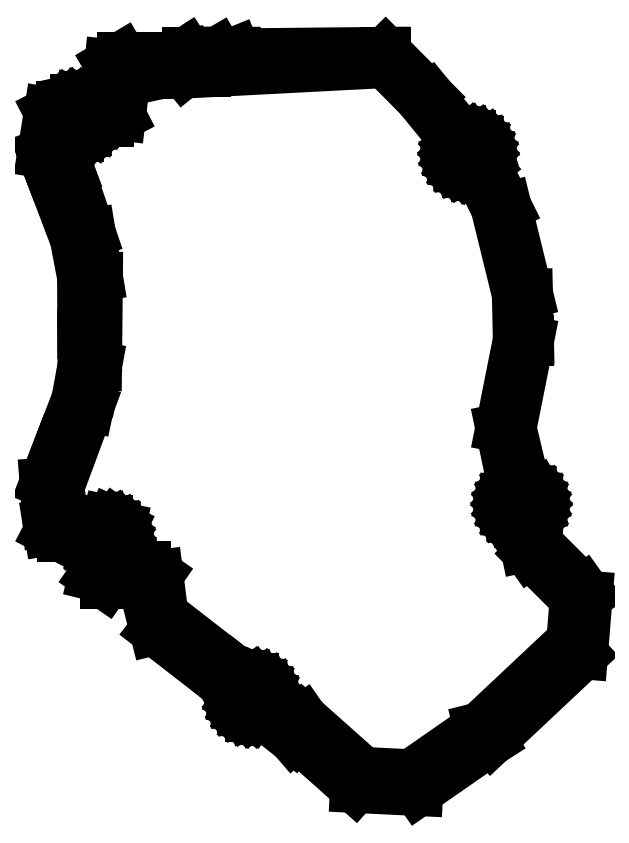
<metadata>
{"format":"dxf","ext":"dxf","renderer":"ezdxf+matplotlib","layout":"modelspace","background":"white","min_lineweight":24,"dpi":150}
</metadata>
<code>
0
SECTION
2
ENTITIES
0
LINE
8
0
10
50.46
20
-98.21
11
63.22
21
-89.34
0
LINE
8
0
10
63.22
20
-89.34
11
64.3
21
-88.65
0
LINE
8
0
10
64.3
20
-88.65
11
81.73
21
-72.27
0
LINE
8
0
10
81.73
20
-72.27
11
82.63
21
-61.16
0
LINE
8
0
10
82.63
20
-61.16
11
81.78
21
-59.96
0
LINE
8
0
10
81.78
20
-59.96
11
73.48
21
-51.68
0
LINE
8
0
10
73.48
20
-51.68
11
72.28
21
-46.63
0
LINE
8
0
10
72.28
20
-46.63
11
72.51
21
-46.47
0
LINE
8
0
10
72.51
20
-46.47
11
73.02
21
-45.9
0
LINE
8
0
10
73.02
20
-45.9
11
73.4
21
-45.24
0
LINE
8
0
10
73.4
20
-45.24
11
73.63
21
-44.51
0
LINE
8
0
10
73.63
20
-44.51
11
73.71
21
-43.75
0
LINE
8
0
10
73.71
20
-43.75
11
73.63
21
-43
0
LINE
8
0
10
73.63
20
-43
11
73.4
21
-42.27
0
LINE
8
0
10
73.4
20
-42.27
11
73.02
21
-41.61
0
LINE
8
0
10
73.02
20
-41.61
11
72.51
21
-41.04
0
LINE
8
0
10
72.51
20
-41.04
11
71.89
21
-40.59
0
LINE
8
0
10
71.89
20
-40.59
11
71.19
21
-40.28
0
LINE
8
0
10
71.19
20
-40.28
11
70.75
21
-40.19
0
LINE
8
0
10
70.75
20
-40.19
11
68.17
21
-29.32
0
LINE
8
0
10
68.17
20
-29.32
11
71.48
21
-12.75
0
LINE
8
0
10
71.48
20
-12.75
11
71.48
21
-12.64
0
LINE
8
0
10
71.48
20
-12.64
11
71.28
21
-3.844
0
LINE
8
0
10
71.28
20
-3.844
11
67.25
21
12.62
0
LINE
8
0
10
67.25
20
12.62
11
63.36
21
20.46
0
LINE
8
0
10
63.36
20
20.46
11
63.08
21
20.8
0
LINE
8
0
10
63.08
20
20.8
11
63.35
21
21.25
0
LINE
8
0
10
63.35
20
21.25
11
63.58
21
21.98
0
LINE
8
0
10
63.58
20
21.98
11
63.66
21
22.74
0
LINE
8
0
10
63.66
20
22.74
11
63.58
21
23.5
0
LINE
8
0
10
63.58
20
23.5
11
63.35
21
24.22
0
LINE
8
0
10
63.35
20
24.22
11
62.96
21
24.88
0
LINE
8
0
10
62.96
20
24.88
11
62.45
21
25.45
0
LINE
8
0
10
62.45
20
25.45
11
61.84
21
25.9
0
LINE
8
0
10
61.84
20
25.9
11
61.14
21
26.21
0
LINE
8
0
10
61.14
20
26.21
11
60.39
21
26.37
0
LINE
8
0
10
60.39
20
26.37
11
59.63
21
26.37
0
LINE
8
0
10
59.63
20
26.37
11
58.88
21
26.21
0
LINE
8
0
10
58.88
20
26.21
11
58.74
21
26.14
0
LINE
8
0
10
58.74
20
26.14
11
52.77
21
33.49
0
LINE
8
0
10
52.77
20
33.49
11
44.27
21
42.06
0
LINE
8
0
10
44.27
20
42.06
11
44.17
21
42.06
0
LINE
8
0
10
44.17
20
42.06
11
15.94
21
41.77
0
LINE
8
0
10
15.94
20
41.77
11
15.81
21
42.09
0
LINE
8
0
10
15.81
20
42.09
11
12.4
21
42.1
0
LINE
8
0
10
12.4
20
42.1
11
12.38
21
42.12
0
LINE
8
0
10
12.38
20
42.12
11
6.561
21
42.12
0
LINE
8
0
10
6.561
20
42.12
11
5.8
21
41.63
0
LINE
8
0
10
5.8
20
41.63
11
3.241
21
41.18
0
LINE
8
0
10
3.241
20
41.18
11
-5.764
21
41.18
0
LINE
8
0
10
-5.764
20
41.18
11
-8.158
21
39.76
0
LINE
8
0
10
-8.158
20
39.76
11
-8.972
21
31.87
0
LINE
8
0
10
-8.972
20
31.87
11
-11.67
21
31.87
0
LINE
8
0
10
-11.67
20
31.87
11
-11.93
21
32.16
0
LINE
8
0
10
-11.93
20
32.16
11
-12.54
21
32.6
0
LINE
8
0
10
-12.54
20
32.6
11
-13.24
21
32.91
0
LINE
8
0
10
-13.24
20
32.91
11
-13.99
21
33.07
0
LINE
8
0
10
-13.99
20
33.07
11
-14.75
21
33.07
0
LINE
8
0
10
-14.75
20
33.07
11
-15.5
21
32.91
0
LINE
8
0
10
-15.5
20
32.91
11
-16.19
21
32.6
0
LINE
8
0
10
-16.19
20
32.6
11
-16.81
21
32.16
0
LINE
8
0
10
-16.81
20
32.16
11
-17.06
21
31.87
0
LINE
8
0
10
-17.06
20
31.87
11
-17.25
21
31.87
0
LINE
8
0
10
-17.25
20
31.87
11
-19.63
21
30.64
0
LINE
8
0
10
-19.63
20
30.64
11
-20.88
21
22.82
0
LINE
8
0
10
-20.88
20
22.82
11
-19.7
21
19.74
0
LINE
8
0
10
-19.7
20
19.74
11
-14.69
21
6.544
0
LINE
8
0
10
-14.69
20
6.544
11
-13.32
21
-0.6923
0
LINE
8
0
10
-13.32
20
-0.6923
11
-13.28
21
-11.43
0
LINE
8
0
10
-13.28
20
-11.43
11
-13.24
21
-17.47
0
LINE
8
0
10
-13.24
20
-17.47
11
-14.42
21
-23.98
0
LINE
8
0
10
-14.42
20
-23.98
11
-17.76
21
-32.65
0
LINE
8
0
10
-17.76
20
-32.65
11
-20.45
21
-39.68
0
LINE
8
0
10
-20.45
20
-39.68
11
-19.84
21
-47.44
0
LINE
8
0
10
-19.84
20
-47.44
11
-19.63
21
-48.8
0
LINE
8
0
10
-19.63
20
-48.8
11
-17.41
21
-49.95
0
LINE
8
0
10
-17.41
20
-49.95
11
-17.19
21
-50.03
0
LINE
8
0
10
-17.19
20
-50.03
11
-12.48
21
-50.03
0
LINE
8
0
10
-12.48
20
-50.03
11
-12.52
21
-50.4
0
LINE
8
0
10
-12.52
20
-50.4
11
-12.44
21
-51.16
0
LINE
8
0
10
-12.44
20
-51.16
11
-12.2
21
-51.89
0
LINE
8
0
10
-12.2
20
-51.89
11
-11.82
21
-52.55
0
LINE
8
0
10
-11.82
20
-52.55
11
-11.31
21
-53.11
0
LINE
8
0
10
-11.31
20
-53.11
11
-10.69
21
-53.56
0
LINE
8
0
10
-10.69
20
-53.56
11
-10.31
21
-53.73
0
LINE
8
0
10
-10.31
20
-53.73
11
-11.2
21
-57.38
0
LINE
8
0
10
-11.2
20
-57.38
11
-8.902
21
-58.98
0
LINE
8
0
10
-8.902
20
-58.98
11
-1.792
21
-58.98
0
LINE
8
0
10
-1.792
20
-58.98
11
0.402
21
-67.67
0
LINE
8
0
10
0.402
20
-67.67
11
14.08
21
-78.27
0
LINE
8
0
10
14.08
20
-78.27
11
15.5
21
-79.39
0
LINE
8
0
10
15.5
20
-79.39
11
15.4
21
-79.71
0
LINE
8
0
10
15.4
20
-79.71
11
15.32
21
-80.47
0
LINE
8
0
10
15.32
20
-80.47
11
15.4
21
-81.22
0
LINE
8
0
10
15.4
20
-81.22
11
15.63
21
-81.95
0
LINE
8
0
10
15.63
20
-81.95
11
16.01
21
-82.61
0
LINE
8
0
10
16.01
20
-82.61
11
16.52
21
-83.18
0
LINE
8
0
10
16.52
20
-83.18
11
17.14
21
-83.63
0
LINE
8
0
10
17.14
20
-83.63
11
17.84
21
-83.94
0
LINE
8
0
10
17.84
20
-83.94
11
18.58
21
-84.09
0
LINE
8
0
10
18.58
20
-84.09
11
19.35
21
-84.09
0
LINE
8
0
10
19.35
20
-84.09
11
20.09
21
-83.94
0
LINE
8
0
10
20.09
20
-83.94
11
20.79
21
-83.63
0
LINE
8
0
10
20.79
20
-83.63
11
20.84
21
-83.59
0
LINE
8
0
10
20.84
20
-83.59
11
26.71
21
-88.21
0
LINE
8
0
10
26.71
20
-88.21
11
27.3
21
-87.7
0
LINE
8
0
10
27.3
20
-87.7
11
38.46
21
-97.62
0
LINE
8
0
10
38.46
20
-97.62
11
50.46
21
-98.21
0
LINE
8
0
10
49.15
20
-95.03
11
39.97
21
-94.58
0
LINE
8
0
10
39.97
20
-94.58
11
28.66
21
-84.53
0
LINE
8
0
10
28.66
20
-84.53
11
27.98
21
-85
0
LINE
8
0
10
27.98
20
-85
11
22.58
21
-80.75
0
LINE
8
0
10
22.58
20
-80.75
11
22.61
21
-80.47
0
LINE
8
0
10
22.61
20
-80.47
11
22.53
21
-79.71
0
LINE
8
0
10
22.53
20
-79.71
11
22.3
21
-78.98
0
LINE
8
0
10
22.3
20
-78.98
11
21.92
21
-78.32
0
LINE
8
0
10
21.92
20
-78.32
11
21.41
21
-77.75
0
LINE
8
0
10
21.41
20
-77.75
11
20.79
21
-77.31
0
LINE
8
0
10
20.79
20
-77.31
11
20.09
21
-77
0
LINE
8
0
10
20.09
20
-77
11
19.35
21
-76.84
0
LINE
8
0
10
19.35
20
-76.84
11
18.58
21
-76.84
0
LINE
8
0
10
18.58
20
-76.84
11
17.84
21
-77
0
LINE
8
0
10
17.84
20
-77
11
17.82
21
-77
0
LINE
8
0
10
17.82
20
-77
11
15.6
21
-75.26
0
LINE
8
0
10
15.6
20
-75.26
11
2.123
21
-64.79
0
LINE
8
0
10
2.123
20
-64.79
11
1.152
21
-57.19
0
LINE
8
0
10
1.152
20
-57.19
11
-1.148
21
-55.59
0
LINE
8
0
10
-1.148
20
-55.59
11
-7.515
21
-55.59
0
LINE
8
0
10
-7.515
20
-55.59
11
-7.093
21
-53.58
0
LINE
8
0
10
-7.093
20
-53.58
11
-7.045
21
-53.56
0
LINE
8
0
10
-7.045
20
-53.56
11
-6.428
21
-53.11
0
LINE
8
0
10
-6.428
20
-53.11
11
-5.917
21
-52.55
0
LINE
8
0
10
-5.917
20
-52.55
11
-5.536
21
-51.89
0
LINE
8
0
10
-5.536
20
-51.89
11
-5.3
21
-51.16
0
LINE
8
0
10
-5.3
20
-51.16
11
-5.221
21
-50.4
0
LINE
8
0
10
-5.221
20
-50.4
11
-5.3
21
-49.64
0
LINE
8
0
10
-5.3
20
-49.64
11
-5.536
21
-48.92
0
LINE
8
0
10
-5.536
20
-48.92
11
-5.917
21
-48.26
0
LINE
8
0
10
-5.917
20
-48.26
11
-5.959
21
-48.21
0
LINE
8
0
10
-5.959
20
-48.21
11
-5.936
21
-48.1
0
LINE
8
0
10
-5.936
20
-48.1
11
-6.163
21
-47.98
0
LINE
8
0
10
-6.163
20
-47.98
11
-6.428
21
-47.69
0
LINE
8
0
10
-6.428
20
-47.69
11
-7.045
21
-47.24
0
LINE
8
0
10
-7.045
20
-47.24
11
-7.742
21
-46.93
0
LINE
8
0
10
-7.742
20
-46.93
11
-8.488
21
-46.77
0
LINE
8
0
10
-8.488
20
-46.77
11
-9.251
21
-46.77
0
LINE
8
0
10
-9.251
20
-46.77
11
-9.72
21
-46.87
0
LINE
8
0
10
-9.72
20
-46.87
11
-16.66
21
-46.87
0
LINE
8
0
10
-16.66
20
-46.87
11
-17.68
21
-40.62
0
LINE
8
0
10
-17.68
20
-40.62
11
-12.02
21
-25.35
0
LINE
8
0
10
-12.02
20
-25.35
11
-11.29
21
-21.9
0
LINE
8
0
10
-11.29
20
-21.9
11
-10.5
21
-17.57
0
LINE
8
0
10
-10.5
20
-17.57
11
-10.33
21
-0.5916
0
LINE
8
0
10
-10.33
20
-0.5916
11
-11.68
21
7.636
0
LINE
8
0
10
-11.68
20
7.636
11
-15.61
21
19.23
0
LINE
8
0
10
-15.61
20
19.23
11
-17.42
21
23.96
0
LINE
8
0
10
-17.42
20
23.96
11
-16.95
21
26.89
0
LINE
8
0
10
-16.95
20
26.89
11
-16.81
21
26.73
0
LINE
8
0
10
-16.81
20
26.73
11
-16.19
21
26.28
0
LINE
8
0
10
-16.19
20
26.28
11
-15.5
21
25.97
0
LINE
8
0
10
-15.5
20
25.97
11
-14.75
21
25.81
0
LINE
8
0
10
-14.75
20
25.81
11
-13.99
21
25.81
0
LINE
8
0
10
-13.99
20
25.81
11
-13.24
21
25.97
0
LINE
8
0
10
-13.24
20
25.97
11
-12.54
21
26.28
0
LINE
8
0
10
-12.54
20
26.28
11
-11.93
21
26.73
0
LINE
8
0
10
-11.93
20
26.73
11
-11.42
21
27.3
0
LINE
8
0
10
-11.42
20
27.3
11
-11.03
21
27.96
0
LINE
8
0
10
-11.03
20
27.96
11
-10.8
21
28.68
0
LINE
8
0
10
-10.8
20
28.68
11
-10.8
21
28.71
0
LINE
8
0
10
-10.8
20
28.71
11
-8.31
21
28.71
0
LINE
8
0
10
-8.31
20
28.71
11
-5.936
21
29.94
0
LINE
8
0
10
-5.936
20
29.94
11
-4.998
21
37.89
0
LINE
8
0
10
-4.998
20
37.89
11
1.781
21
37.89
0
LINE
8
0
10
1.781
20
37.89
11
5.602
21
38.72
0
LINE
8
0
10
5.602
20
38.72
11
6.055
21
38.16
0
LINE
8
0
10
6.055
20
38.16
11
10.2
21
38.16
0
LINE
8
0
10
10.2
20
38.16
11
44.17
21
39.94
0
LINE
8
0
10
44.17
20
39.94
11
50.67
21
33.39
0
LINE
8
0
10
50.67
20
33.39
11
57.33
21
25.19
0
LINE
8
0
10
57.33
20
25.19
11
57.06
21
24.88
0
LINE
8
0
10
57.06
20
24.88
11
56.68
21
24.22
0
LINE
8
0
10
56.68
20
24.22
11
56.44
21
23.5
0
LINE
8
0
10
56.44
20
23.5
11
56.36
21
22.74
0
LINE
8
0
10
56.36
20
22.74
11
56.44
21
21.98
0
LINE
8
0
10
56.44
20
21.98
11
56.68
21
21.25
0
LINE
8
0
10
56.68
20
21.25
11
57.06
21
20.59
0
LINE
8
0
10
57.06
20
20.59
11
57.57
21
20.03
0
LINE
8
0
10
57.57
20
20.03
11
58.19
21
19.58
0
LINE
8
0
10
58.19
20
19.58
11
58.88
21
19.27
0
LINE
8
0
10
58.88
20
19.27
11
59.63
21
19.11
0
LINE
8
0
10
59.63
20
19.11
11
60.39
21
19.11
0
LINE
8
0
10
60.39
20
19.11
11
61.14
21
19.27
0
LINE
8
0
10
61.14
20
19.27
11
61.68
21
19.51
0
LINE
8
0
10
61.68
20
19.51
11
65.15
21
12.52
0
LINE
8
0
10
65.15
20
12.52
11
69.18
21
-3.945
0
LINE
8
0
10
69.18
20
-3.945
11
69.37
21
-12.65
0
LINE
8
0
10
69.37
20
-12.65
11
66.06
21
-29.28
0
LINE
8
0
10
66.06
20
-29.28
11
66.06
21
-29.38
0
LINE
8
0
10
66.06
20
-29.38
11
68.39
21
-40.53
0
LINE
8
0
10
68.39
20
-40.53
11
68.24
21
-40.59
0
LINE
8
0
10
68.24
20
-40.59
11
67.62
21
-41.04
0
LINE
8
0
10
67.62
20
-41.04
11
67.11
21
-41.61
0
LINE
8
0
10
67.11
20
-41.61
11
66.73
21
-42.27
0
LINE
8
0
10
66.73
20
-42.27
11
66.49
21
-43
0
LINE
8
0
10
66.49
20
-43
11
66.41
21
-43.75
0
LINE
8
0
10
66.41
20
-43.75
11
66.49
21
-44.51
0
LINE
8
0
10
66.49
20
-44.51
11
66.73
21
-45.24
0
LINE
8
0
10
66.73
20
-45.24
11
67.11
21
-45.9
0
LINE
8
0
10
67.11
20
-45.9
11
67.62
21
-46.47
0
LINE
8
0
10
67.62
20
-46.47
11
68.24
21
-46.91
0
LINE
8
0
10
68.24
20
-46.91
11
68.94
21
-47.22
0
LINE
8
0
10
68.94
20
-47.22
11
69.68
21
-47.38
0
LINE
8
0
10
69.68
20
-47.38
11
69.82
21
-47.38
0
LINE
8
0
10
69.82
20
-47.38
11
70.78
21
-51.95
0
LINE
8
0
10
70.78
20
-51.95
11
71.62
21
-53.14
0
LINE
8
0
10
71.62
20
-53.14
11
80.16
21
-61.66
0
LINE
8
0
10
80.16
20
-61.66
11
79.5
21
-69.84
0
LINE
8
0
10
79.5
20
-69.84
11
62.22
21
-86.08
0
LINE
8
0
10
62.22
20
-86.08
11
61.91
21
-86.16
0
LINE
8
0
10
61.91
20
-86.16
11
49.15
21
-95.03
0
LINE
8
0
10
-14.55
20
27.75
11
-14.89
21
27.83
0
LINE
8
0
10
-14.89
20
27.83
11
-15.22
21
27.97
0
LINE
8
0
10
-15.22
20
27.97
11
-15.51
21
28.18
0
LINE
8
0
10
-15.51
20
28.18
11
-15.74
21
28.44
0
LINE
8
0
10
-15.74
20
28.44
11
-15.92
21
28.75
0
LINE
8
0
10
-15.92
20
28.75
11
-16.03
21
29.09
0
LINE
8
0
10
-16.03
20
29.09
11
-16.07
21
29.44
0
LINE
8
0
10
-16.07
20
29.44
11
-16.03
21
29.8
0
LINE
8
0
10
-16.03
20
29.8
11
-15.92
21
30.13
0
LINE
8
0
10
-15.92
20
30.13
11
-15.74
21
30.44
0
LINE
8
0
10
-15.74
20
30.44
11
-15.51
21
30.71
0
LINE
8
0
10
-15.51
20
30.71
11
-15.22
21
30.92
0
LINE
8
0
10
-15.22
20
30.92
11
-14.89
21
31.06
0
LINE
8
0
10
-14.89
20
31.06
11
-14.55
21
31.13
0
LINE
8
0
10
-14.55
20
31.13
11
-14.19
21
31.13
0
LINE
8
0
10
-14.19
20
31.13
11
-13.84
21
31.06
0
LINE
8
0
10
-13.84
20
31.06
11
-13.52
21
30.92
0
LINE
8
0
10
-13.52
20
30.92
11
-13.23
21
30.71
0
LINE
8
0
10
-13.23
20
30.71
11
-12.99
21
30.44
0
LINE
8
0
10
-12.99
20
30.44
11
-12.82
21
30.13
0
LINE
8
0
10
-12.82
20
30.13
11
-12.71
21
29.8
0
LINE
8
0
10
-12.71
20
29.8
11
-12.67
21
29.44
0
LINE
8
0
10
-12.67
20
29.44
11
-12.71
21
29.09
0
LINE
8
0
10
-12.71
20
29.09
11
-12.82
21
28.75
0
LINE
8
0
10
-12.82
20
28.75
11
-12.99
21
28.44
0
LINE
8
0
10
-12.99
20
28.44
11
-13.23
21
28.18
0
LINE
8
0
10
-13.23
20
28.18
11
-13.52
21
27.97
0
LINE
8
0
10
-13.52
20
27.97
11
-13.84
21
27.83
0
LINE
8
0
10
-13.84
20
27.83
11
-14.19
21
27.75
0
LINE
8
0
10
-14.19
20
27.75
11
-14.55
21
27.75
0
LINE
8
0
10
59.83
20
21.05
11
59.49
21
21.12
0
LINE
8
0
10
59.49
20
21.12
11
59.16
21
21.27
0
LINE
8
0
10
59.16
20
21.27
11
58.87
21
21.48
0
LINE
8
0
10
58.87
20
21.48
11
58.64
21
21.74
0
LINE
8
0
10
58.64
20
21.74
11
58.46
21
22.05
0
LINE
8
0
10
58.46
20
22.05
11
58.35
21
22.38
0
LINE
8
0
10
58.35
20
22.38
11
58.31
21
22.74
0
LINE
8
0
10
58.31
20
22.74
11
58.35
21
23.09
0
LINE
8
0
10
58.35
20
23.09
11
58.46
21
23.43
0
LINE
8
0
10
58.46
20
23.43
11
58.64
21
23.74
0
LINE
8
0
10
58.64
20
23.74
11
58.87
21
24
0
LINE
8
0
10
58.87
20
24
11
59.16
21
24.21
0
LINE
8
0
10
59.16
20
24.21
11
59.49
21
24.36
0
LINE
8
0
10
59.49
20
24.36
11
59.83
21
24.43
0
LINE
8
0
10
59.83
20
24.43
11
60.19
21
24.43
0
LINE
8
0
10
60.19
20
24.43
11
60.54
21
24.36
0
LINE
8
0
10
60.54
20
24.36
11
60.86
21
24.21
0
LINE
8
0
10
60.86
20
24.21
11
61.15
21
24
0
LINE
8
0
10
61.15
20
24
11
61.39
21
23.74
0
LINE
8
0
10
61.39
20
23.74
11
61.57
21
23.43
0
LINE
8
0
10
61.57
20
23.43
11
61.67
21
23.09
0
LINE
8
0
10
61.67
20
23.09
11
61.71
21
22.74
0
LINE
8
0
10
61.71
20
22.74
11
61.67
21
22.38
0
LINE
8
0
10
61.67
20
22.38
11
61.57
21
22.05
0
LINE
8
0
10
61.57
20
22.05
11
61.39
21
21.74
0
LINE
8
0
10
61.39
20
21.74
11
61.15
21
21.48
0
LINE
8
0
10
61.15
20
21.48
11
60.86
21
21.27
0
LINE
8
0
10
60.86
20
21.27
11
60.54
21
21.12
0
LINE
8
0
10
60.54
20
21.12
11
60.19
21
21.05
0
LINE
8
0
10
60.19
20
21.05
11
59.83
21
21.05
0
LINE
8
0
10
69.89
20
-45.45
11
69.54
21
-45.37
0
LINE
8
0
10
69.54
20
-45.37
11
69.21
21
-45.23
0
LINE
8
0
10
69.21
20
-45.23
11
68.93
21
-45.02
0
LINE
8
0
10
68.93
20
-45.02
11
68.69
21
-44.75
0
LINE
8
0
10
68.69
20
-44.75
11
68.51
21
-44.45
0
LINE
8
0
10
68.51
20
-44.45
11
68.4
21
-44.11
0
LINE
8
0
10
68.4
20
-44.11
11
68.36
21
-43.75
0
LINE
8
0
10
68.36
20
-43.75
11
68.4
21
-43.4
0
LINE
8
0
10
68.4
20
-43.4
11
68.51
21
-43.06
0
LINE
8
0
10
68.51
20
-43.06
11
68.69
21
-42.76
0
LINE
8
0
10
68.69
20
-42.76
11
68.93
21
-42.49
0
LINE
8
0
10
68.93
20
-42.49
11
69.21
21
-42.28
0
LINE
8
0
10
69.21
20
-42.28
11
69.54
21
-42.14
0
LINE
8
0
10
69.54
20
-42.14
11
69.89
21
-42.06
0
LINE
8
0
10
69.89
20
-42.06
11
70.24
21
-42.06
0
LINE
8
0
10
70.24
20
-42.06
11
70.59
21
-42.14
0
LINE
8
0
10
70.59
20
-42.14
11
70.91
21
-42.28
0
LINE
8
0
10
70.91
20
-42.28
11
71.2
21
-42.49
0
LINE
8
0
10
71.2
20
-42.49
11
71.44
21
-42.76
0
LINE
8
0
10
71.44
20
-42.76
11
71.62
21
-43.06
0
LINE
8
0
10
71.62
20
-43.06
11
71.73
21
-43.4
0
LINE
8
0
10
71.73
20
-43.4
11
71.76
21
-43.75
0
LINE
8
0
10
71.76
20
-43.75
11
71.73
21
-44.11
0
LINE
8
0
10
71.73
20
-44.11
11
71.62
21
-44.45
0
LINE
8
0
10
71.62
20
-44.45
11
71.44
21
-44.75
0
LINE
8
0
10
71.44
20
-44.75
11
71.2
21
-45.02
0
LINE
8
0
10
71.2
20
-45.02
11
70.91
21
-45.23
0
LINE
8
0
10
70.91
20
-45.23
11
70.59
21
-45.37
0
LINE
8
0
10
70.59
20
-45.37
11
70.24
21
-45.45
0
LINE
8
0
10
70.24
20
-45.45
11
69.89
21
-45.45
0
LINE
8
0
10
-9.047
20
-52.09
11
-9.395
21
-52.02
0
LINE
8
0
10
-9.395
20
-52.02
11
-9.72
21
-51.87
0
LINE
8
0
10
-9.72
20
-51.87
11
-10.01
21
-51.66
0
LINE
8
0
10
-10.01
20
-51.66
11
-10.24
21
-51.4
0
LINE
8
0
10
-10.24
20
-51.4
11
-10.42
21
-51.09
0
LINE
8
0
10
-10.42
20
-51.09
11
-10.53
21
-50.75
0
LINE
8
0
10
-10.53
20
-50.75
11
-10.57
21
-50.4
0
LINE
8
0
10
-10.57
20
-50.4
11
-10.53
21
-50.05
0
LINE
8
0
10
-10.53
20
-50.05
11
-10.42
21
-49.71
0
LINE
8
0
10
-10.42
20
-49.71
11
-10.24
21
-49.4
0
LINE
8
0
10
-10.24
20
-49.4
11
-10.01
21
-49.14
0
LINE
8
0
10
-10.01
20
-49.14
11
-9.72
21
-48.93
0
LINE
8
0
10
-9.72
20
-48.93
11
-9.395
21
-48.78
0
LINE
8
0
10
-9.395
20
-48.78
11
-9.047
21
-48.71
0
LINE
8
0
10
-9.047
20
-48.71
11
-8.692
21
-48.71
0
LINE
8
0
10
-8.692
20
-48.71
11
-8.344
21
-48.78
0
LINE
8
0
10
-8.344
20
-48.78
11
-8.02
21
-48.93
0
LINE
8
0
10
-8.02
20
-48.93
11
-7.732
21
-49.14
0
LINE
8
0
10
-7.732
20
-49.14
11
-7.494
21
-49.4
0
LINE
8
0
10
-7.494
20
-49.4
11
-7.317
21
-49.71
0
LINE
8
0
10
-7.317
20
-49.71
11
-7.207
21
-50.05
0
LINE
8
0
10
-7.207
20
-50.05
11
-7.17
21
-50.4
0
LINE
8
0
10
-7.17
20
-50.4
11
-7.207
21
-50.75
0
LINE
8
0
10
-7.207
20
-50.75
11
-7.317
21
-51.09
0
LINE
8
0
10
-7.317
20
-51.09
11
-7.494
21
-51.4
0
LINE
8
0
10
-7.494
20
-51.4
11
-7.732
21
-51.66
0
LINE
8
0
10
-7.732
20
-51.66
11
-8.02
21
-51.87
0
LINE
8
0
10
-8.02
20
-51.87
11
-8.344
21
-52.02
0
LINE
8
0
10
-8.344
20
-52.02
11
-8.692
21
-52.09
0
LINE
8
0
10
-8.692
20
-52.09
11
-9.047
21
-52.09
0
LINE
8
0
10
18.79
20
-82.16
11
18.44
21
-82.08
0
LINE
8
0
10
18.44
20
-82.08
11
18.11
21
-81.94
0
LINE
8
0
10
18.11
20
-81.94
11
17.83
21
-81.73
0
LINE
8
0
10
17.83
20
-81.73
11
17.59
21
-81.47
0
LINE
8
0
10
17.59
20
-81.47
11
17.41
21
-81.16
0
LINE
8
0
10
17.41
20
-81.16
11
17.3
21
-80.82
0
LINE
8
0
10
17.3
20
-80.82
11
17.26
21
-80.47
0
LINE
8
0
10
17.26
20
-80.47
11
17.3
21
-80.11
0
LINE
8
0
10
17.3
20
-80.11
11
17.41
21
-79.77
0
LINE
8
0
10
17.41
20
-79.77
11
17.59
21
-79.47
0
LINE
8
0
10
17.59
20
-79.47
11
17.83
21
-79.2
0
LINE
8
0
10
17.83
20
-79.2
11
18.11
21
-78.99
0
LINE
8
0
10
18.11
20
-78.99
11
18.44
21
-78.85
0
LINE
8
0
10
18.44
20
-78.85
11
18.79
21
-78.78
0
LINE
8
0
10
18.79
20
-78.78
11
19.14
21
-78.78
0
LINE
8
0
10
19.14
20
-78.78
11
19.49
21
-78.85
0
LINE
8
0
10
19.49
20
-78.85
11
19.81
21
-78.99
0
LINE
8
0
10
19.81
20
-78.99
11
20.1
21
-79.2
0
LINE
8
0
10
20.1
20
-79.2
11
20.34
21
-79.47
0
LINE
8
0
10
20.34
20
-79.47
11
20.52
21
-79.77
0
LINE
8
0
10
20.52
20
-79.77
11
20.63
21
-80.11
0
LINE
8
0
10
20.63
20
-80.11
11
20.66
21
-80.47
0
LINE
8
0
10
20.66
20
-80.47
11
20.63
21
-80.82
0
LINE
8
0
10
20.63
20
-80.82
11
20.52
21
-81.16
0
LINE
8
0
10
20.52
20
-81.16
11
20.34
21
-81.47
0
LINE
8
0
10
20.34
20
-81.47
11
20.1
21
-81.73
0
LINE
8
0
10
20.1
20
-81.73
11
19.81
21
-81.94
0
LINE
8
0
10
19.81
20
-81.94
11
19.49
21
-82.08
0
LINE
8
0
10
19.49
20
-82.08
11
19.14
21
-82.16
0
LINE
8
0
10
19.14
20
-82.16
11
18.79
21
-82.16
0
ENDSEC
0
EOF

</code>
